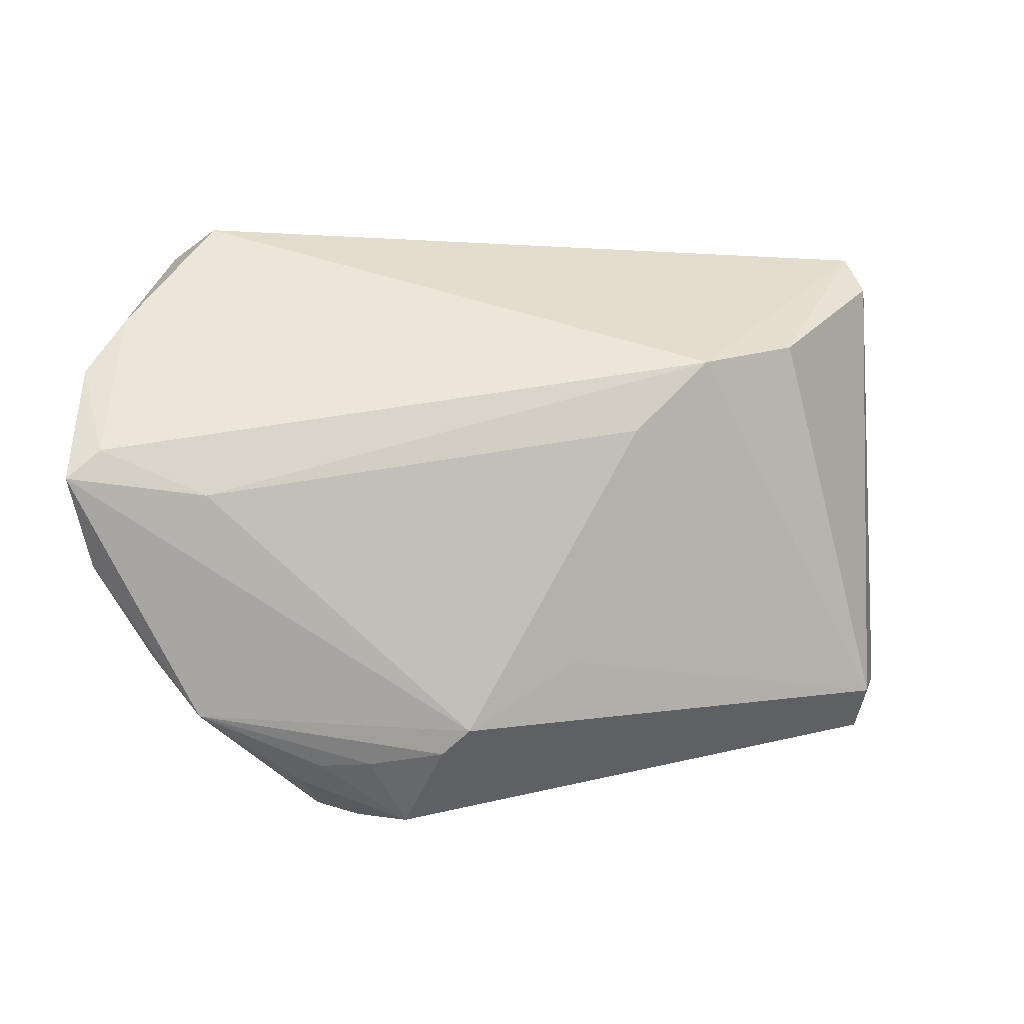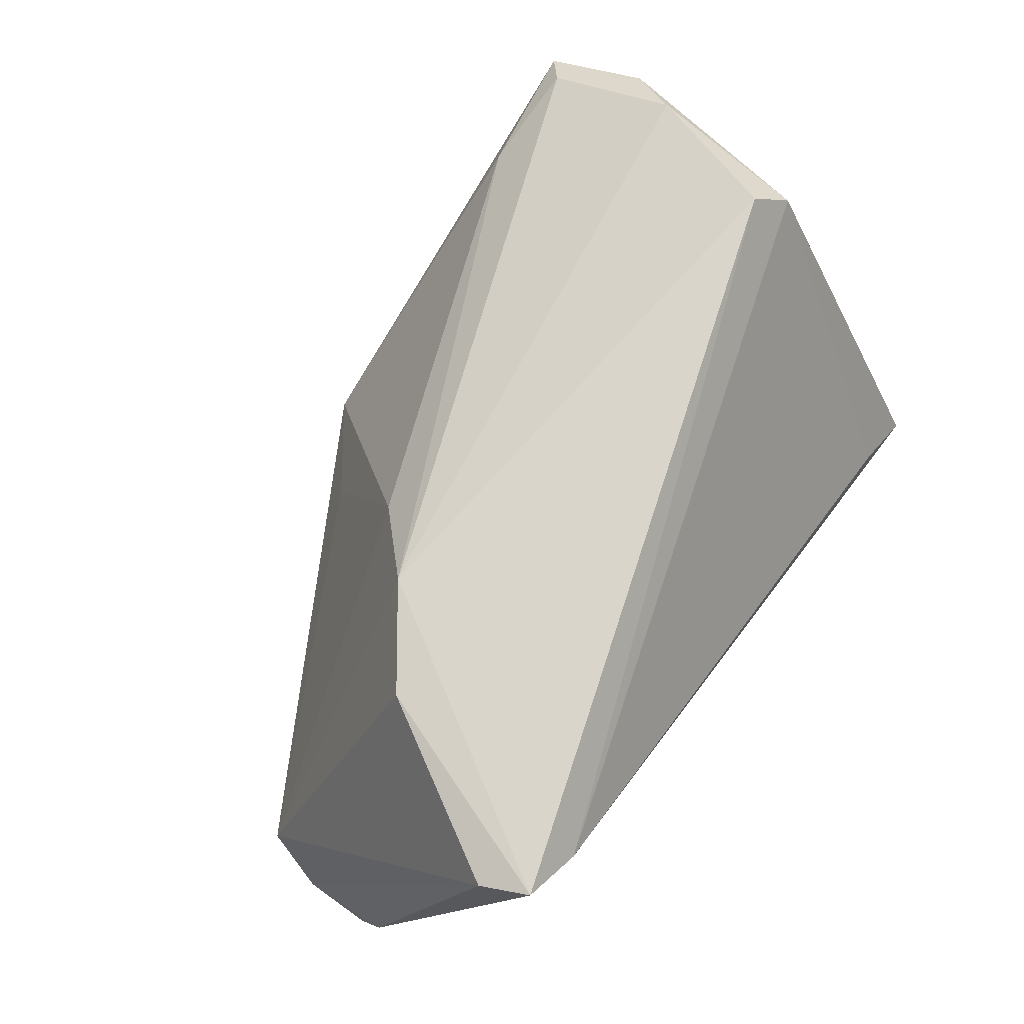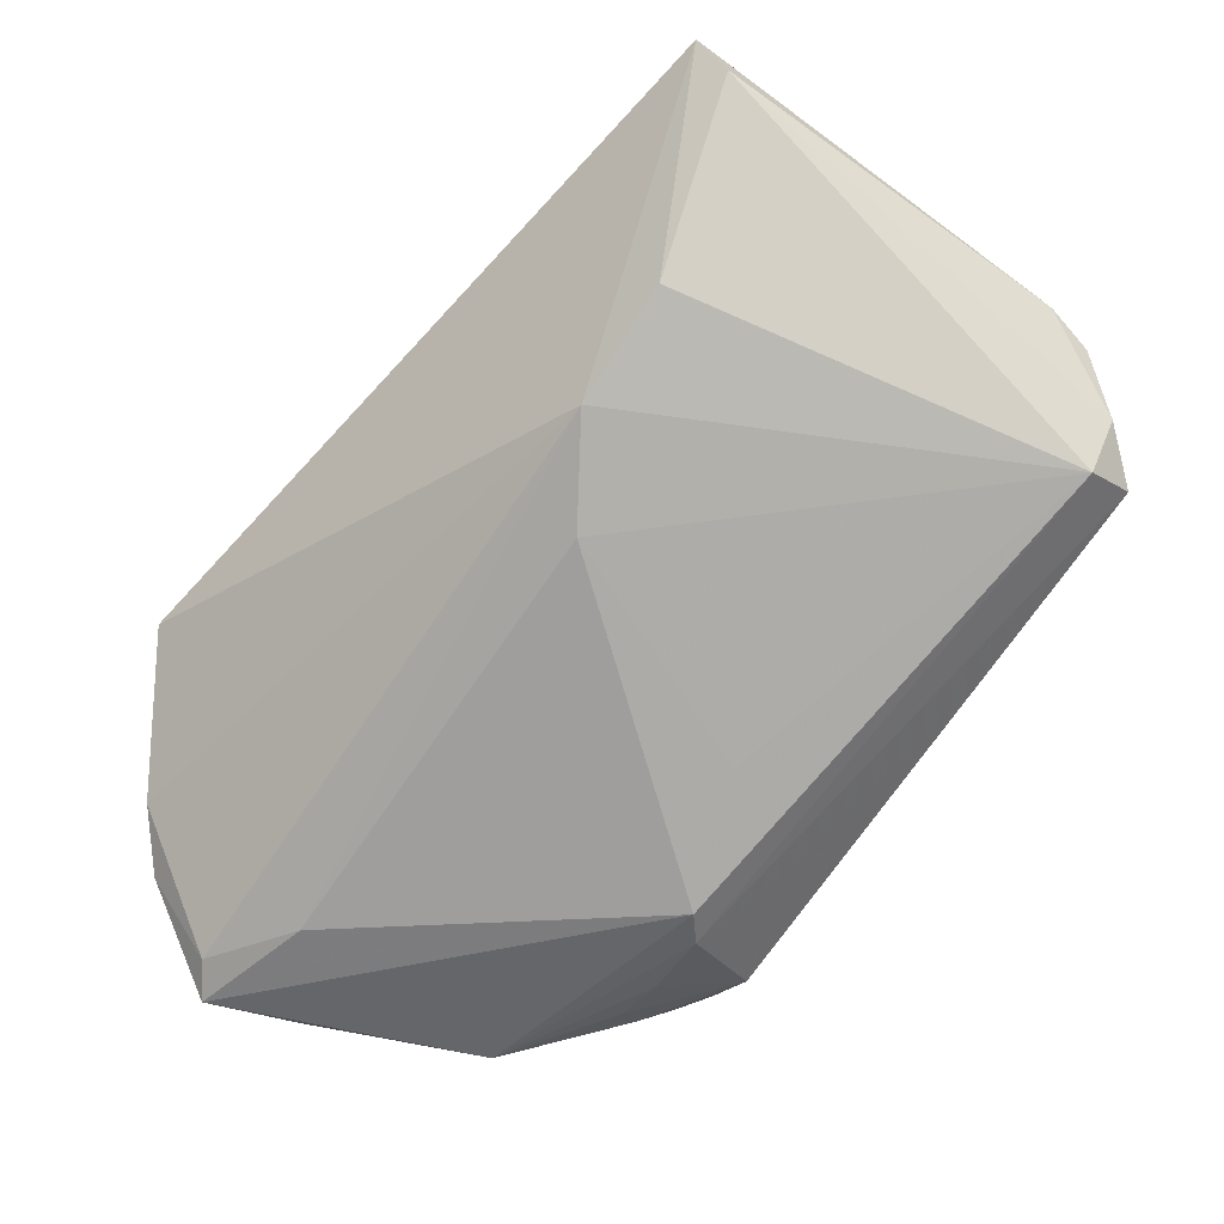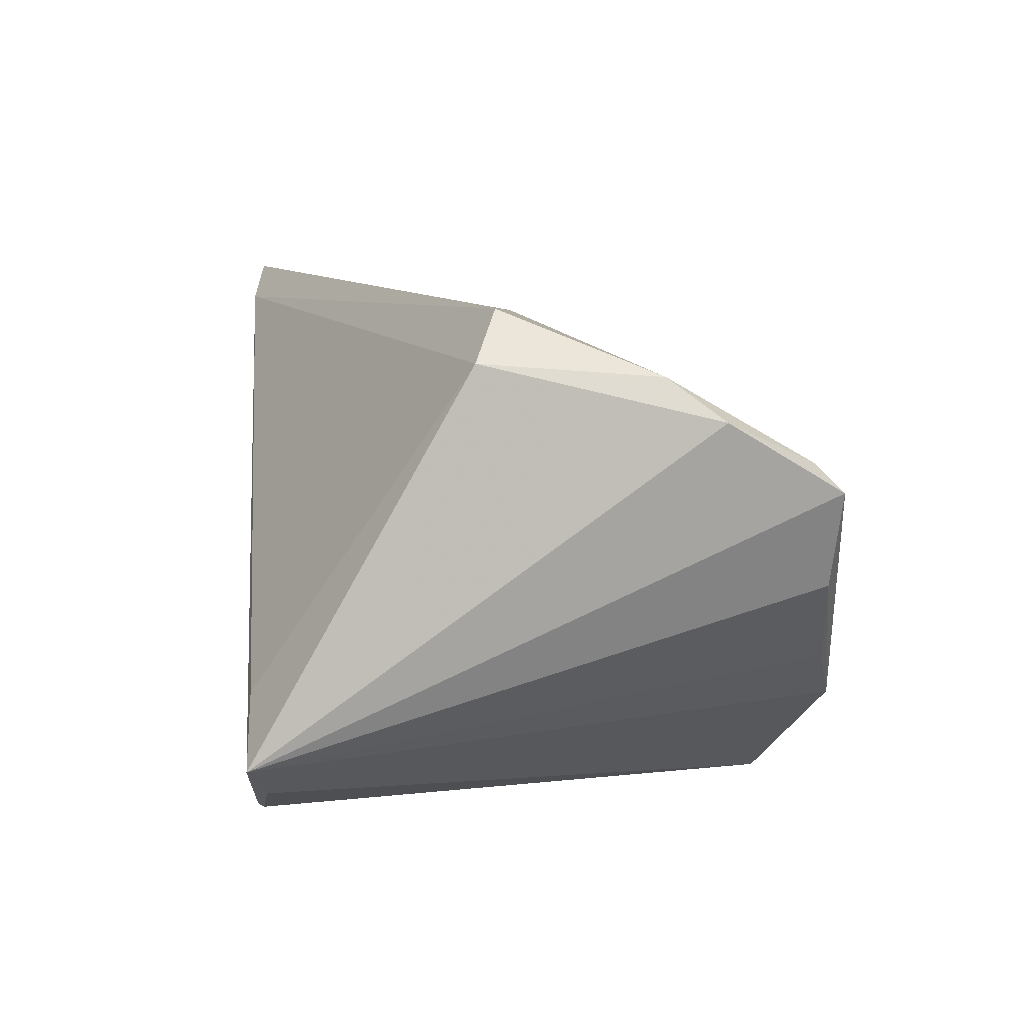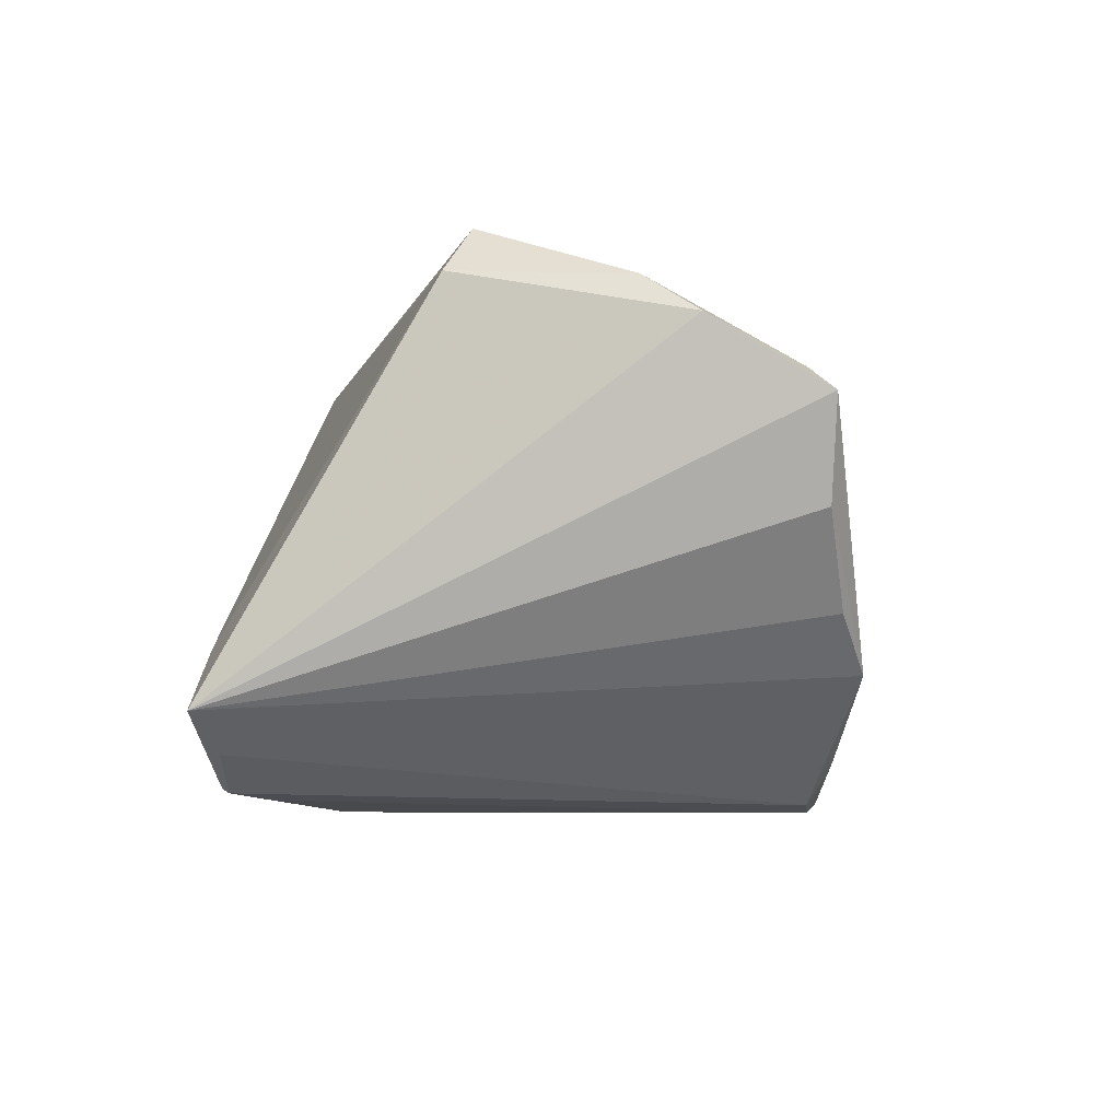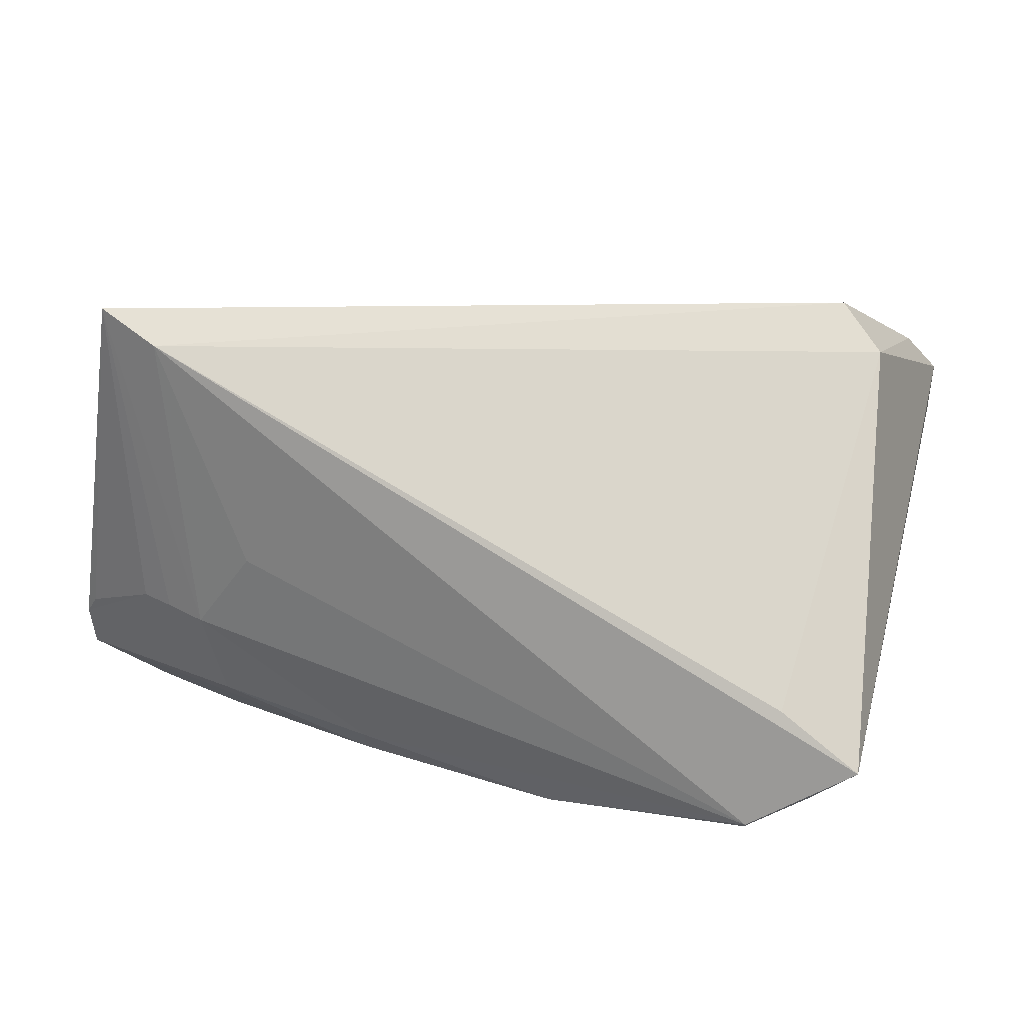
<metadata>
{"format":"obj","ext":"obj","renderer":"f3d","projection":"perspective","resolution":1024,"background":"white","views":[{"elev":-64.7,"azim":-9.0,"up":"+Y"},{"elev":73.2,"azim":125.6,"up":"+Z"},{"elev":-42.3,"azim":44.8,"up":"+Y"},{"elev":9.8,"azim":-95.7,"up":"+Z"},{"elev":-6.3,"azim":-86.0,"up":"+Z"},{"elev":13.8,"azim":-167.7,"up":"+Z"}]}
</metadata>
<code>
v 0.01208 -0.009133 0.01691
v -0.01857 -0.02702 -0.02801
v 0.01285 0.02332 -0.02227
v 0.04413 0.006282 -0.02238
v 0.04856 -0.002157 -0.01676
v 0.03157 0.002872 -0.0262
v 0.03232 0.02476 -0.008907
v -0.04048 0.005788 0.02841
v -0.01371 -0.02718 -0.0288
v -0.03689 0.0319 -0.01275
v -0.02035 -0.02964 -0.02383
v 0.02507 0.02824 -0.0003425
v -0.008163 -0.02836 -0.02798
v 0.0508 0.01315 -0.01609
v -0.003186 0.01498 -0.0288
v 0.0337 0.03225 0.02497
v 0.05072 0.004979 -0.01865
v -0.04497 0.008232 0.02317
v 0.008715 -0.02109 -0.008104
v 0.0423 0.02592 0.02677
v 0.04883 0.01734 -0.009455
v 0.01364 0.01993 -0.02495
v -0.01885 -0.03071 -0.02067
v -0.03902 -0.03002 -0.009721
v 0.007934 0.01418 -0.0288
v -0.03325 0.03144 -0.02636
v -0.02887 0.0274 -0.02748
v 0.04003 0.02248 -0.006859
v -0.01321 -0.03062 -0.01961
v 0.03449 0.007705 -0.0249
v -0.03992 0.03028 -0.02316
v -0.04538 0.03225 -0.01913
v -0.009901 0.02514 -0.02779
v 0.04856 -0.000405 -0.02297
v 0.03055 0.006204 0.02444
v 0.03658 0.02364 -0.007653
v -0.04653 -0.02865 -0.0003321
v -0.03516 -0.02723 0.009461
v 0.01965 -0.001672 0.02384
v 0.03075 0.02071 -0.01841
v 0.05047 0.0159 -0.01133
v -0.002638 -0.02968 -0.01411
v -0.03293 -0.03225 -0.01535
v -0.03306 0.03076 -0.02683
v -0.04706 -0.02665 0.01277
v -0.0508 -0.01681 0.01753
v -0.04764 -0.01095 0.02189
v -0.05009 -0.0292 0.01003
v -0.01675 0.02202 -0.02867
v 0.04013 0.03108 0.0288
v -0.005297 -0.03027 -0.01726
f 8 39 50
f 50 7 16
f 16 8 50
f 39 8 47
f 48 32 37
f 37 43 48
f 50 39 35
f 39 5 35
f 11 2 9
f 43 2 11
f 41 21 50
f 50 21 28
f 21 41 28
f 8 16 18
f 18 47 8
f 39 47 45
f 48 38 45
f 45 38 39
f 46 32 48
f 48 45 46
f 46 45 47
f 46 18 32
f 47 18 46
f 32 16 26
f 26 44 32
f 32 43 24
f 24 37 32
f 43 37 24
f 32 44 31
f 44 2 31
f 31 43 32
f 31 2 43
f 50 35 20
f 20 35 5
f 20 41 50
f 17 34 14
f 5 34 17
f 14 41 17
f 17 20 5
f 41 20 17
f 9 25 6
f 25 30 6
f 6 30 34
f 48 43 42
f 42 38 48
f 36 7 50
f 50 28 36
f 36 28 41
f 10 16 32
f 32 18 10
f 10 18 16
f 15 25 9
f 9 49 15
f 15 49 25
f 27 49 9
f 44 49 27
f 9 2 27
f 27 2 44
f 12 16 7
f 7 26 12
f 12 26 16
f 44 26 33
f 25 49 33
f 33 49 44
f 14 34 4
f 4 30 14
f 34 30 4
f 1 5 39
f 39 38 1
f 38 42 1
f 13 11 9
f 9 6 13
f 13 6 34
f 14 30 22
f 22 30 25
f 25 33 22
f 3 26 7
f 3 33 26
f 3 22 33
f 19 42 5
f 5 1 19
f 19 1 42
f 43 11 23
f 11 13 23
f 40 3 7
f 40 41 14
f 14 22 40
f 22 3 40
f 7 36 40
f 40 36 41
f 51 13 34
f 51 42 43
f 51 34 5
f 5 42 51
f 29 23 13
f 13 51 29
f 43 23 29
f 29 51 43

</code>
